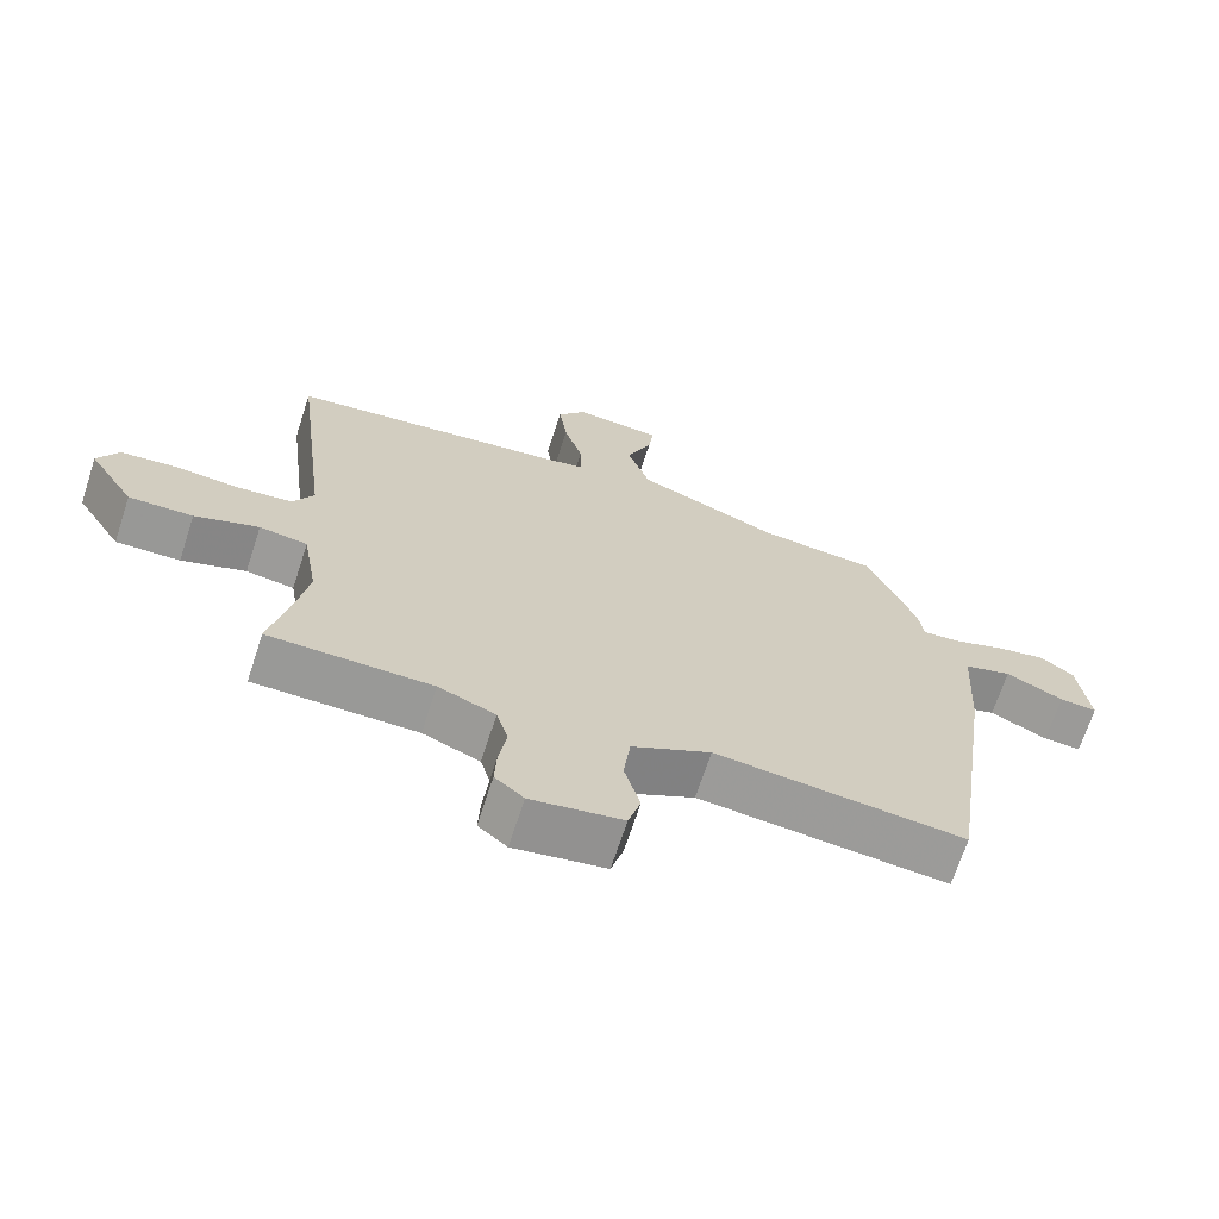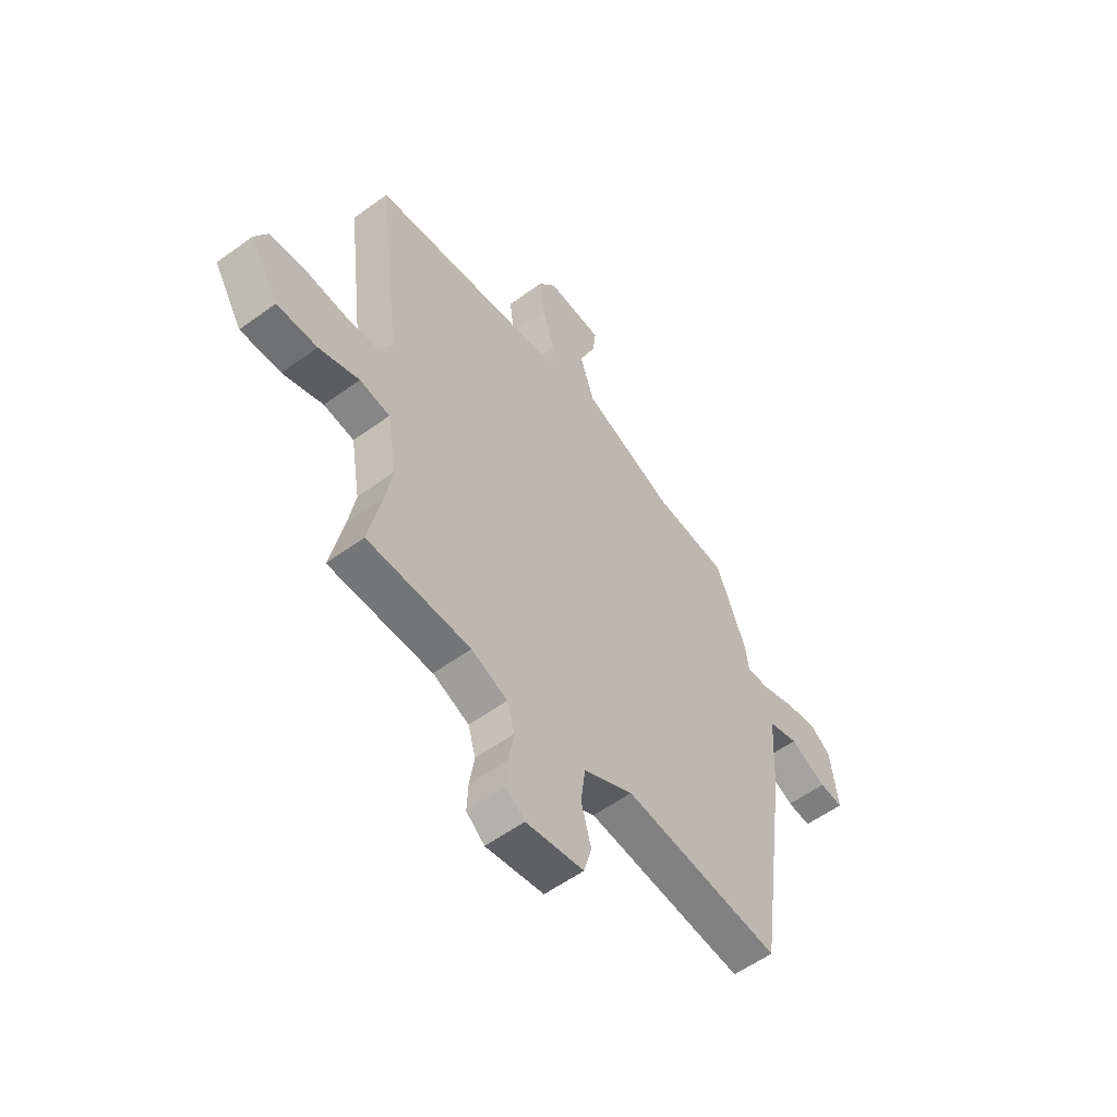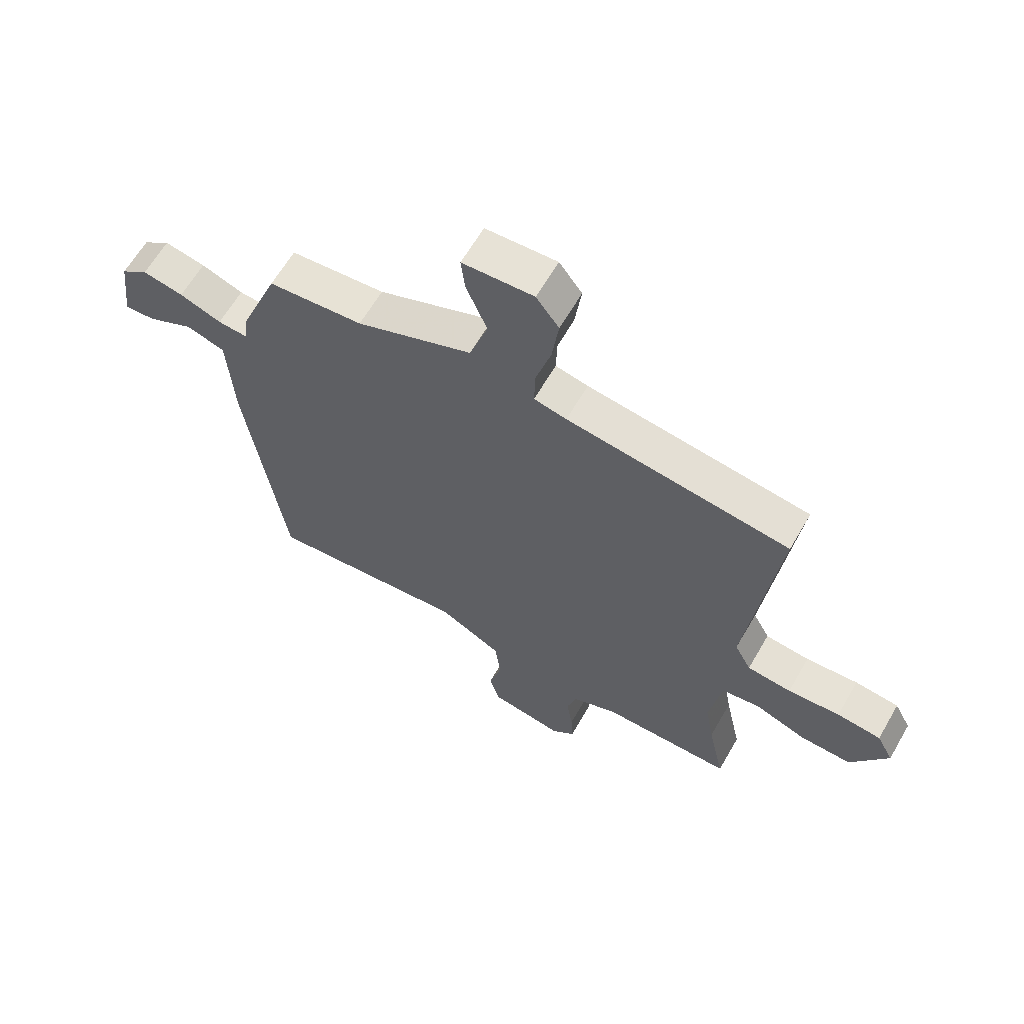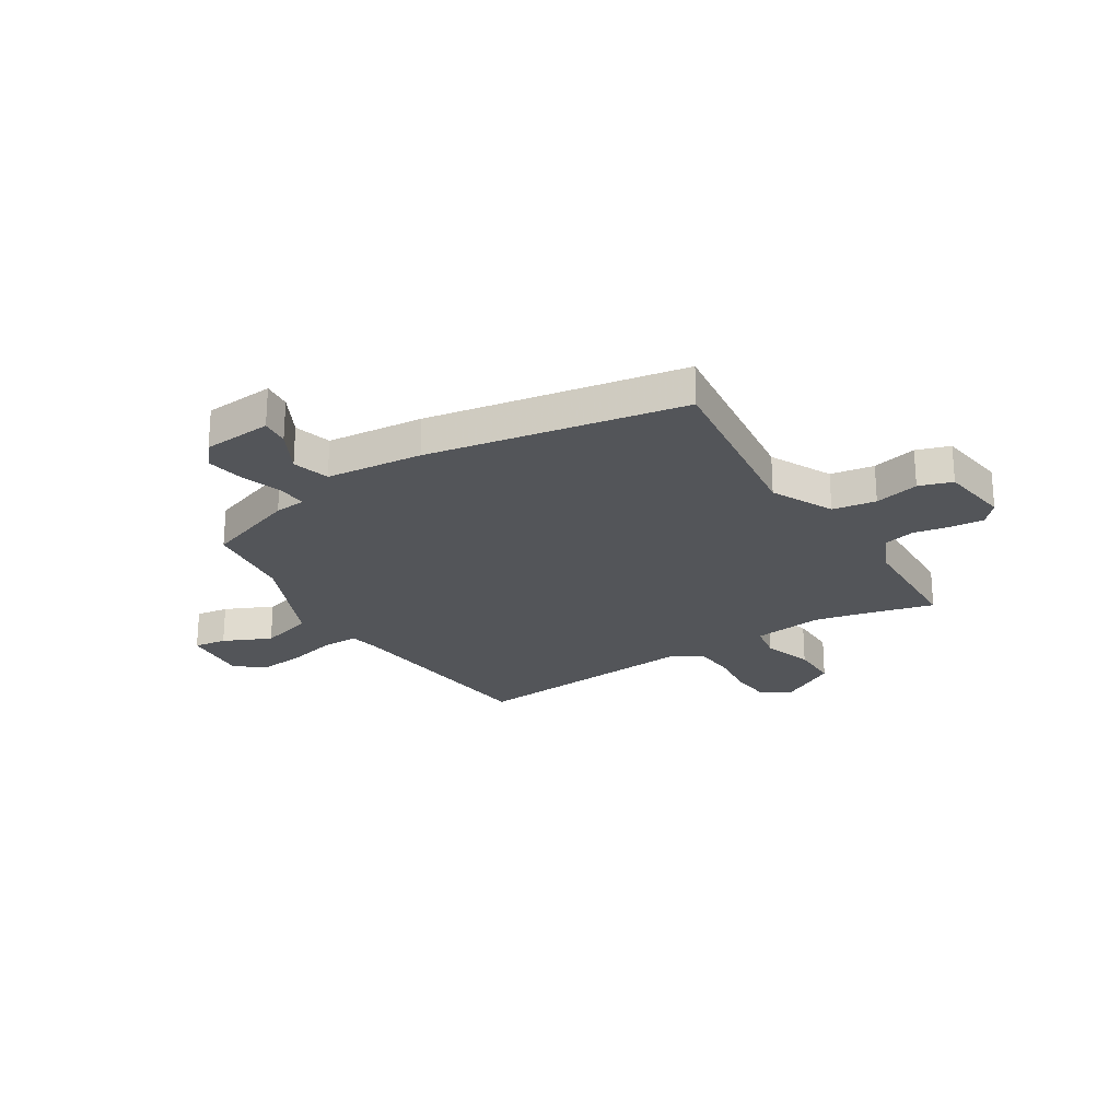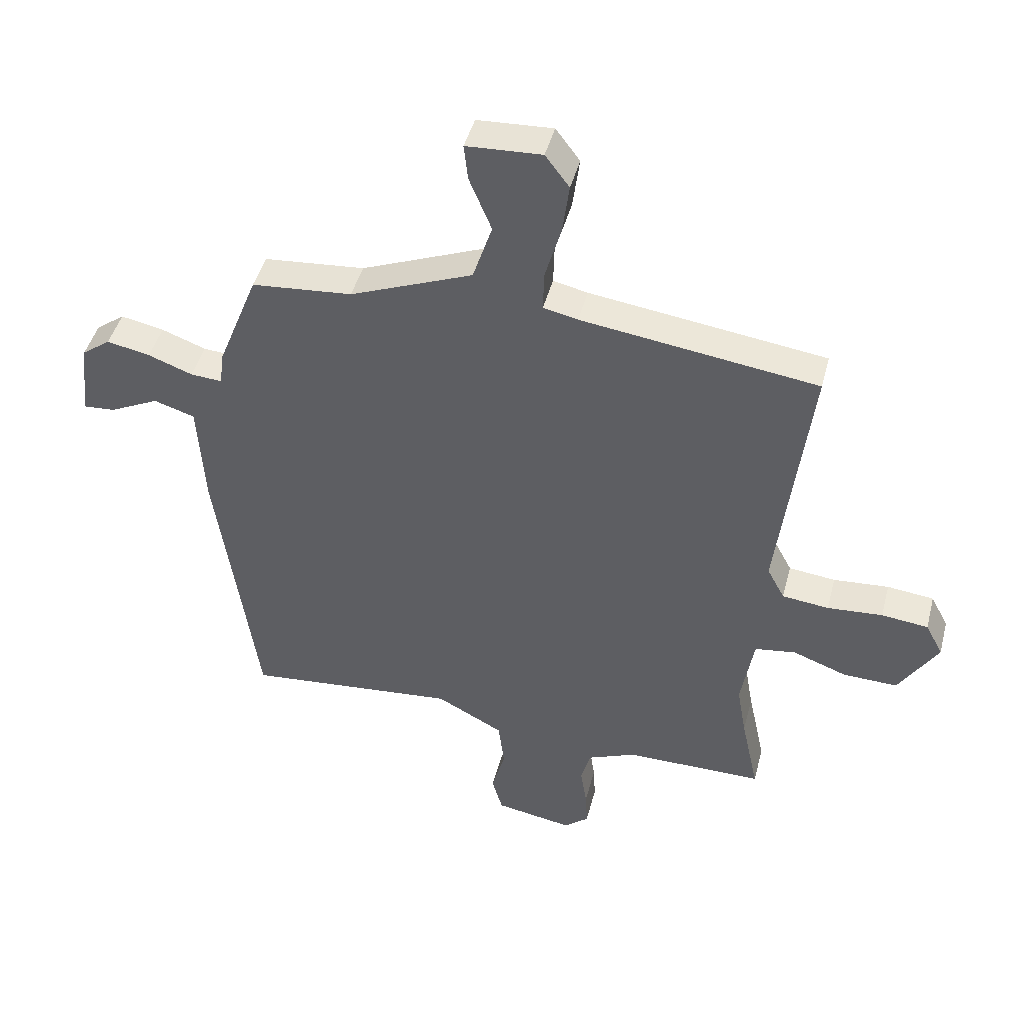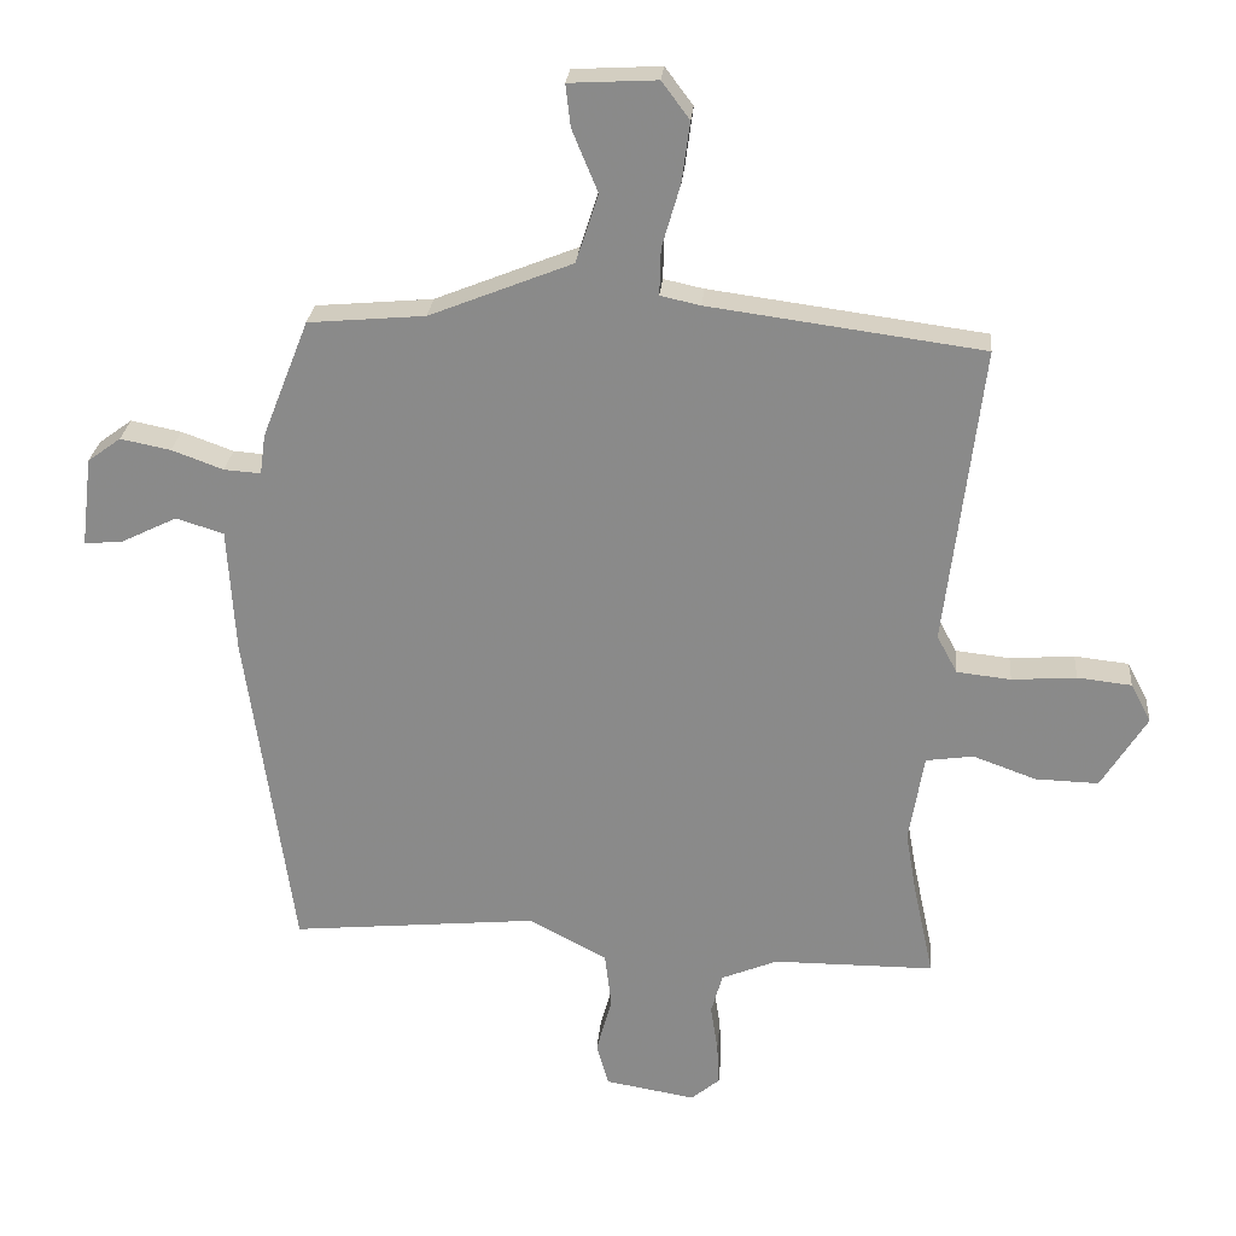
<metadata>
{"format":"obj","ext":"obj","renderer":"f3d","projection":"perspective","resolution":1024,"background":"white","views":[{"elev":-68.8,"azim":-18.1,"up":"+Z"},{"elev":-56.5,"azim":-52.6,"up":"+Z"},{"elev":63.2,"azim":-150.0,"up":"+Z"},{"elev":-24.0,"azim":120.1,"up":"+Y"},{"elev":45.0,"azim":-165.6,"up":"+Z"},{"elev":25.9,"azim":-175.2,"up":"+Z"}]}
</metadata>
<code>
v 0.472 0.07 -0.521
v 0.109 0.07 -0.487
v -0.006 0.07 -0.548
v -0.016 0.07 -0.631
v 0.007 0.07 -0.715
v -0.011 0.07 -0.779
v -0.144 0.07 -0.802
v -0.186 0.07 -0.767
v -0.183 0.07 -0.705
v -0.172 0.07 -0.635
v -0.189 0.07 -0.575
v -0.272 0.07 -0.541
v -0.509 0.07 -0.541
v -0.479 0.07 -0.401
v -0.463 0.07 -0.31
v -0.485 0.07 -0.178
v -0.555 0.07 -0.168
v -0.648 0.07 -0.202
v -0.741 0.07 -0.205
v -0.808 0.07 -0.097
v -0.778 0.07 -0.04
v -0.698 0.07 -0.031
v -0.603 0.07 -0.038
v -0.523 0.07 -0.029
v -0.493 0.07 0.027
v -0.547 0.07 0.471
v -0.143 0.07 0.526
v -0.084 0.07 0.539
v -0.086 0.07 0.608
v -0.113 0.07 0.701
v -0.125 0.07 0.79
v -0.084 0.07 0.845
v 0.045 0.07 0.838
v 0.038 0.07 0.776
v 0 0.07 0.684
v 0.033 0.07 0.583
v 0.243 0.07 0.499
v 0.415 0.07 0.484
v 0.484 0.07 0.309
v 0.492 0.07 0.25
v 0.546 0.07 0.254
v 0.622 0.07 0.282
v 0.696 0.07 0.297
v 0.745 0.07 0.261
v 0.761 0.07 0.129
v 0.706 0.07 0.133
v 0.622 0.07 0.174
v 0.552 0.07 0.152
v 0.541 0.07 -0.032
v 0.472 0 -0.521
v 0.109 0 -0.487
v -0.006 0 -0.548
v -0.016 0 -0.631
v 0.007 0 -0.715
v -0.011 0 -0.779
v -0.144 0 -0.802
v -0.186 0 -0.767
v -0.183 0 -0.705
v -0.172 0 -0.635
v -0.189 0 -0.575
v -0.272 0 -0.541
v -0.509 0 -0.541
v -0.479 0 -0.401
v -0.463 0 -0.31
v -0.485 0 -0.178
v -0.555 0 -0.168
v -0.648 0 -0.202
v -0.741 0 -0.205
v -0.808 0 -0.097
v -0.778 0 -0.04
v -0.698 0 -0.031
v -0.603 0 -0.038
v -0.523 0 -0.029
v -0.493 0 0.027
v -0.547 0 0.471
v -0.143 0 0.526
v -0.084 0 0.539
v -0.086 0 0.608
v -0.113 0 0.701
v -0.125 0 0.79
v -0.084 0 0.845
v 0.045 0 0.838
v 0.038 0 0.776
v 0 0 0.684
v 0.033 0 0.583
v 0.243 0 0.499
v 0.415 0 0.484
v 0.484 0 0.309
v 0.492 0 0.25
v 0.546 0 0.254
v 0.622 0 0.282
v 0.696 0 0.297
v 0.745 0 0.261
v 0.761 0 0.129
v 0.706 0 0.133
v 0.622 0 0.174
v 0.552 0 0.152
v 0.541 0 -0.032
f 48 49 1 2
f 44 45 46 47
f 44 47 48
f 41 42 43 44
f 40 41 44 48
f 37 38 39 40
f 36 37 40 48
f 32 33 34 35
f 32 35 36
f 29 30 31 32
f 28 29 32 36
f 25 26 27
f 24 25 27 28
f 20 21 22 23
f 20 23 24
f 17 18 19 20
f 16 17 20 24
f 12 13 14
f 11 12 14 15
f 7 8 9 10
f 5 6 7 10
f 4 5 10 11
f 3 4 11 15
f 16 24 28 36
f 15 16 36 48
f 2 3 15 48
f 51 50 98 97
f 96 95 94 93
f 97 96 93
f 93 92 91 90
f 97 93 90 89
f 89 88 87 86
f 97 89 86 85
f 84 83 82 81
f 85 84 81
f 81 80 79 78
f 85 81 78 77
f 76 75 74
f 77 76 74 73
f 72 71 70 69
f 73 72 69
f 69 68 67 66
f 73 69 66 65
f 63 62 61
f 64 63 61 60
f 59 58 57 56
f 59 56 55 54
f 60 59 54 53
f 64 60 53 52
f 85 77 73 65
f 97 85 65 64
f 97 64 52 51
f 1 50 51 2
f 2 51 52 3
f 3 52 53 4
f 4 53 54 5
f 5 54 55 6
f 6 55 56 7
f 7 56 57 8
f 8 57 58 9
f 9 58 59 10
f 10 59 60 11
f 11 60 61 12
f 12 61 62 13
f 13 62 63 14
f 14 63 64 15
f 15 64 65 16
f 16 65 66 17
f 17 66 67 18
f 18 67 68 19
f 19 68 69 20
f 20 69 70 21
f 21 70 71 22
f 22 71 72 23
f 23 72 73 24
f 24 73 74 25
f 25 74 75 26
f 26 75 76 27
f 27 76 77 28
f 28 77 78 29
f 29 78 79 30
f 30 79 80 31
f 31 80 81 32
f 32 81 82 33
f 33 82 83 34
f 34 83 84 35
f 35 84 85 36
f 36 85 86 37
f 37 86 87 38
f 38 87 88 39
f 39 88 89 40
f 40 89 90 41
f 41 90 91 42
f 42 91 92 43
f 43 92 93 44
f 44 93 94 45
f 45 94 95 46
f 46 95 96 47
f 47 96 97 48
f 48 97 98 49
f 49 98 50 1

</code>
